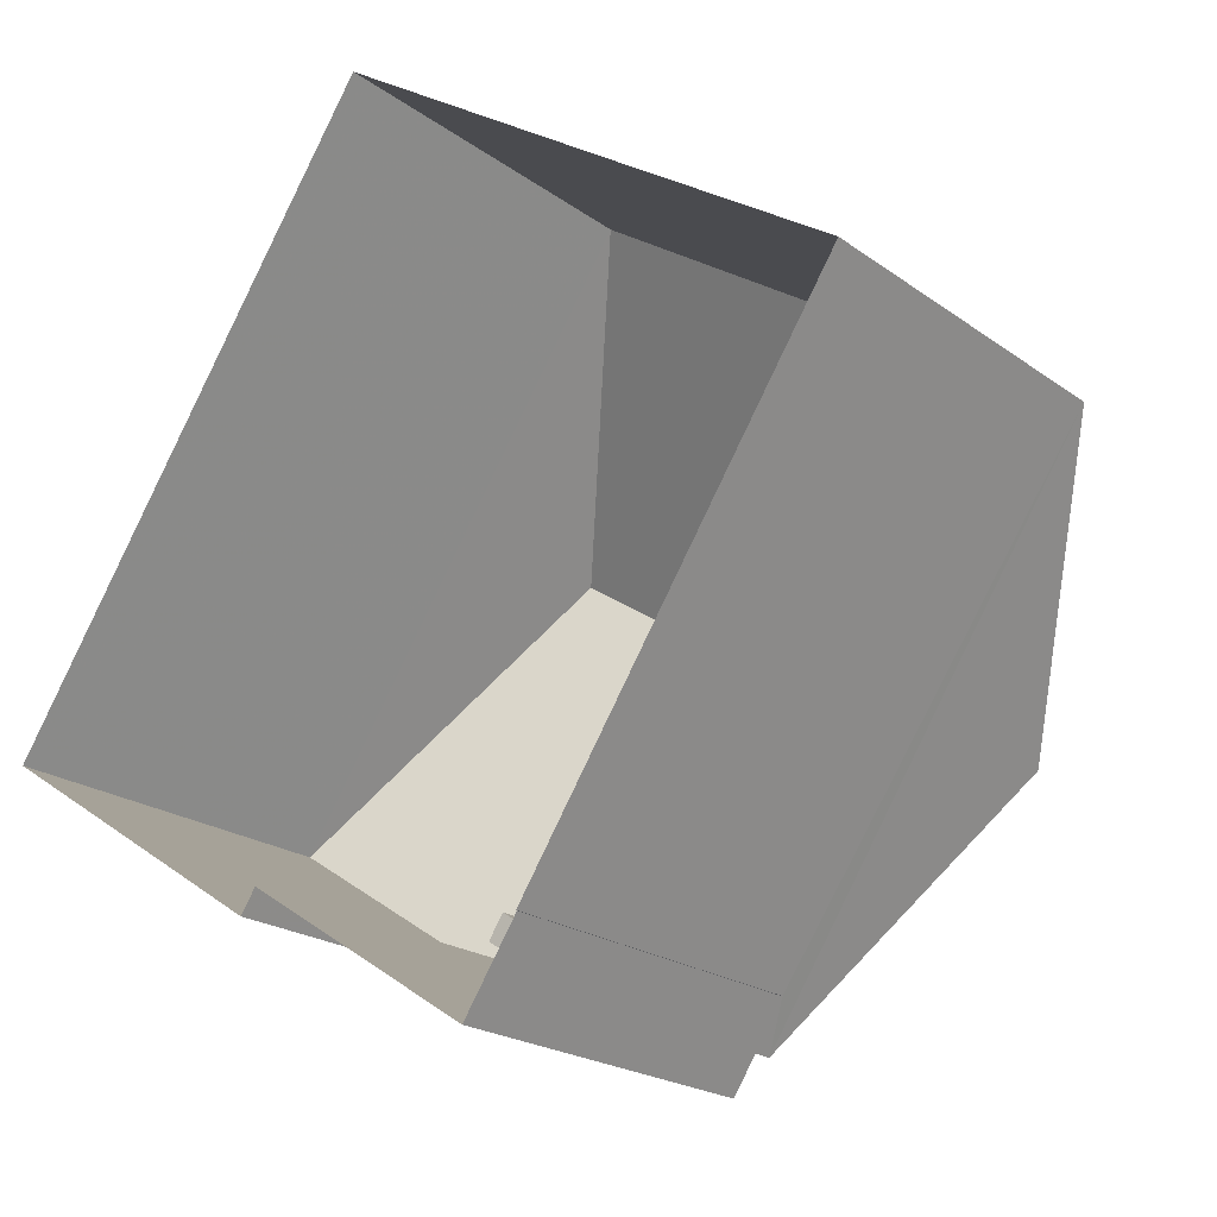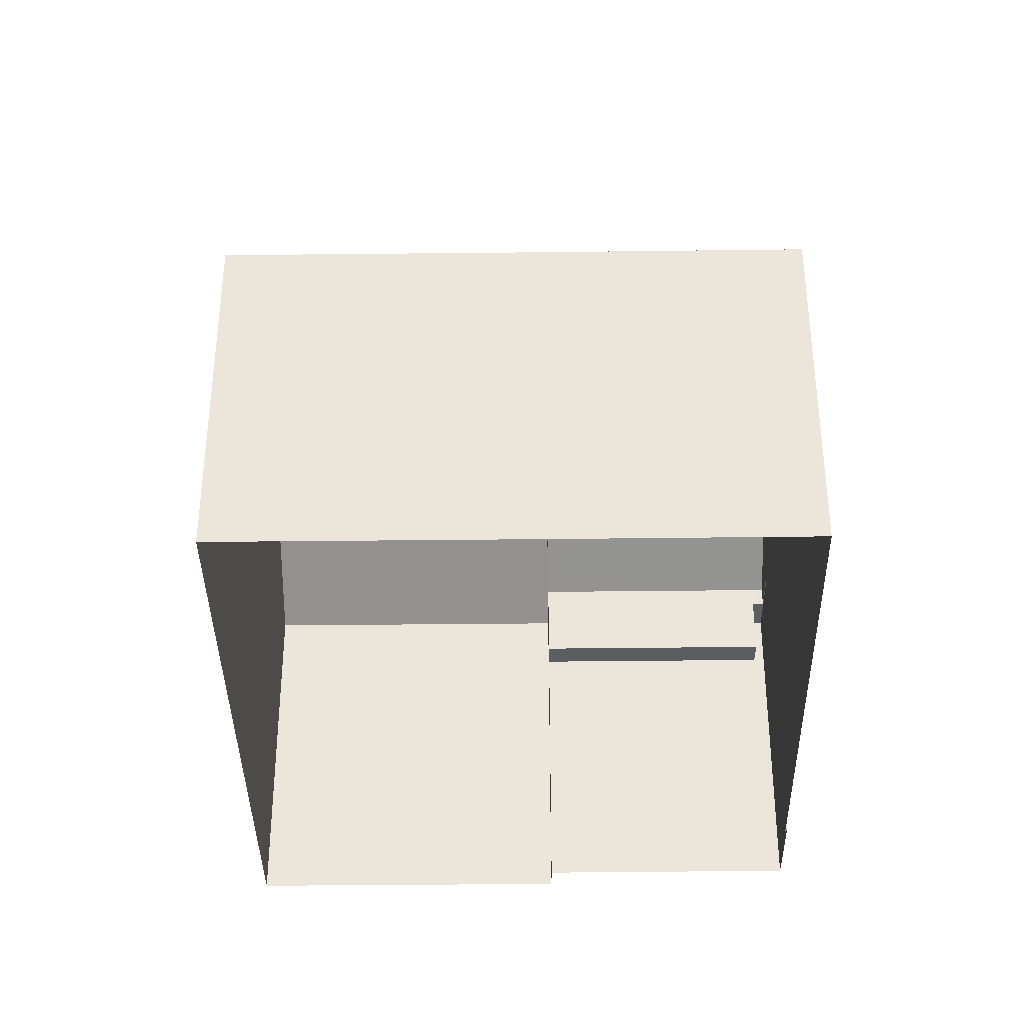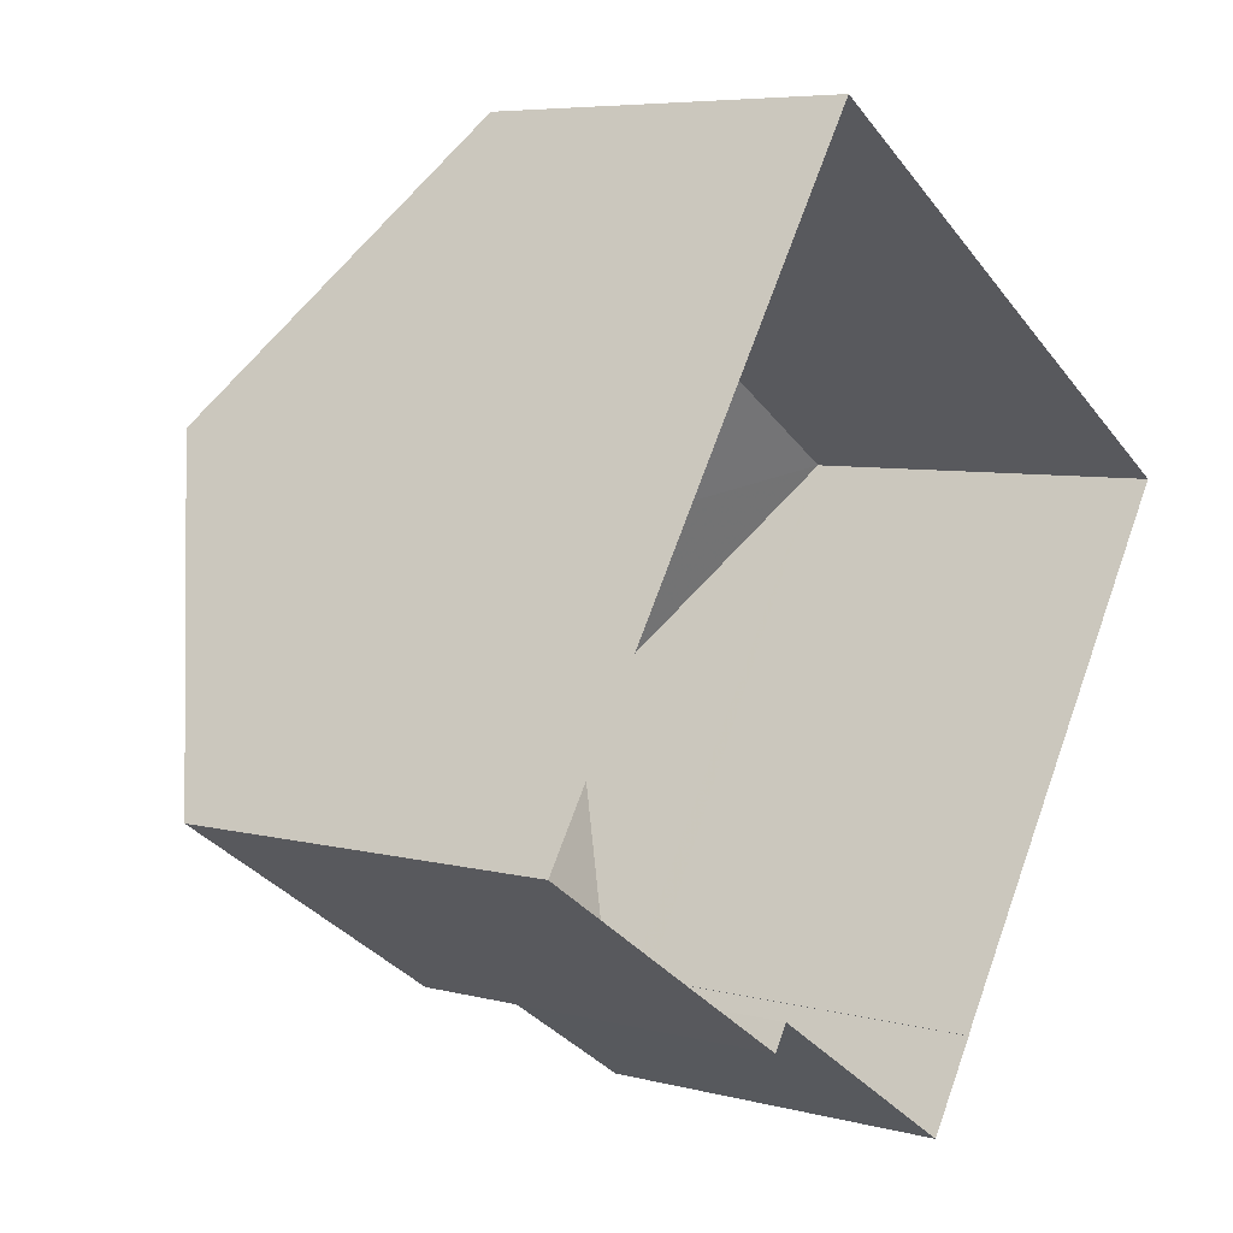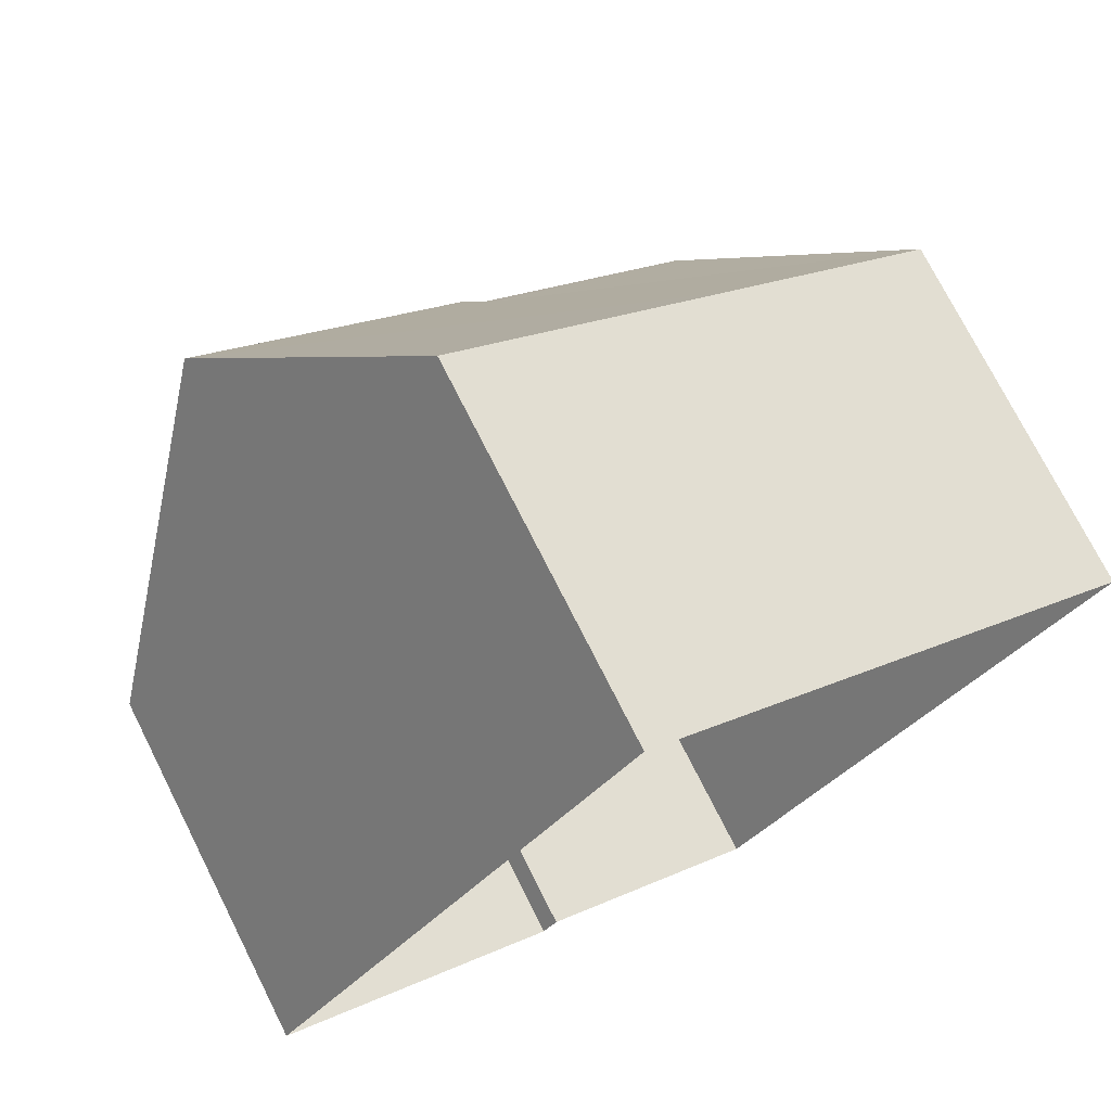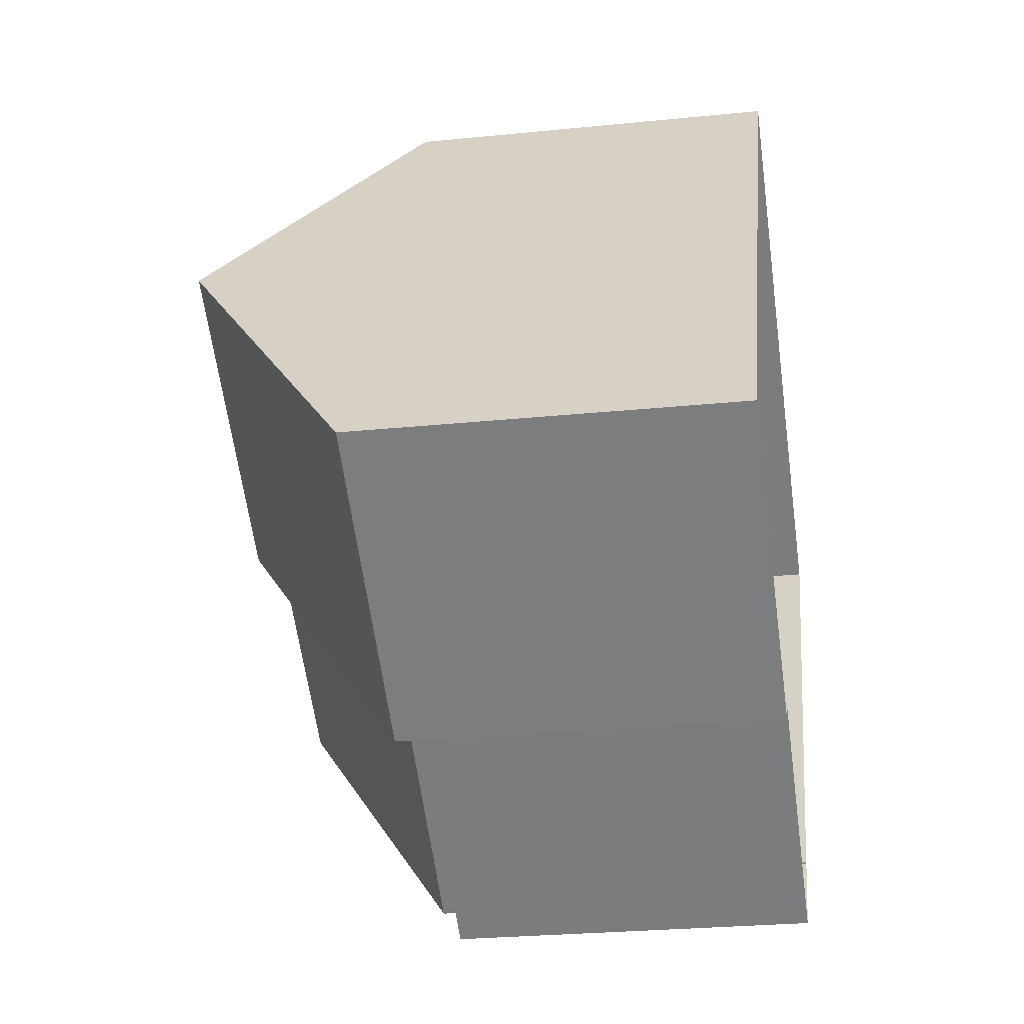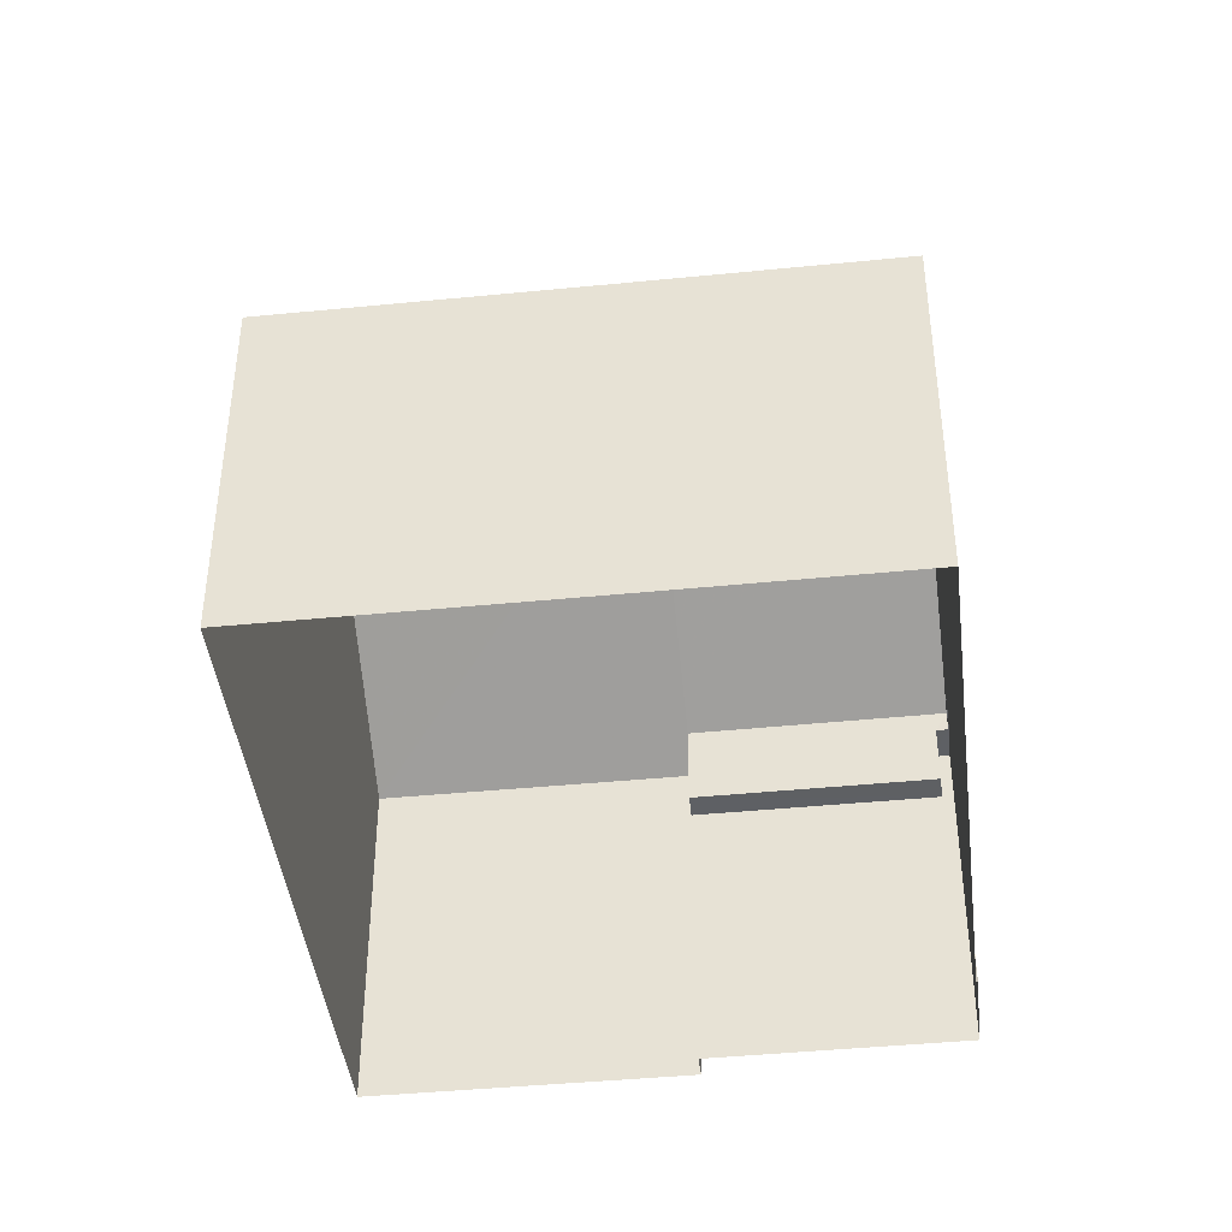
<metadata>
{"format":"obj","ext":"obj","renderer":"f3d","projection":"perspective","resolution":1024,"background":"white","views":[{"elev":-20.9,"azim":-142.2,"up":"+Y"},{"elev":-37.2,"azim":-146.0,"up":"+Z"},{"elev":6.2,"azim":128.3,"up":"+Y"},{"elev":74.5,"azim":153.2,"up":"+Y"},{"elev":-26.7,"azim":99.1,"up":"+Y"},{"elev":-42.6,"azim":-140.1,"up":"+Z"}]}
</metadata>
<code>
v -8.795e+04 -9.89e+04 10.23
v -8.794e+04 -9.891e+04 10.23
v -8.794e+04 -9.891e+04 10.23
v -8.794e+04 -9.891e+04 10.23
v -8.795e+04 -9.89e+04 10.23
v -8.795e+04 -9.89e+04 10.23
v -8.795e+04 -9.891e+04 10.23
v -8.795e+04 -9.891e+04 10.23
v -8.795e+04 -9.891e+04 10.23
v -8.795e+04 -9.891e+04 10.23
v -8.795e+04 -9.891e+04 14.73
v -8.795e+04 -9.891e+04 14.73
v -8.795e+04 -9.891e+04 14.73
v -8.794e+04 -9.891e+04 14.73
v -8.794e+04 -9.891e+04 15.73
v -8.795e+04 -9.891e+04 15.73
v -8.795e+04 -9.891e+04 15.73
v -8.795e+04 -9.891e+04 15.73
v -8.795e+04 -9.891e+04 15.73
v -8.794e+04 -9.891e+04 15.73
v -8.795e+04 -9.891e+04 15.73
v -8.795e+04 -9.891e+04 15.73
v -8.795e+04 -9.891e+04 16.27
v -8.795e+04 -9.891e+04 16.07
v -8.795e+04 -9.891e+04 16.07
v -8.795e+04 -9.891e+04 18.89
v -8.795e+04 -9.891e+04 18.89
v -8.795e+04 -9.891e+04 18.71
v -8.795e+04 -9.891e+04 16.07
v -8.795e+04 -9.89e+04 16.07
v -8.794e+04 -9.891e+04 16.07
v -8.794e+04 -9.891e+04 16.07
v -8.795e+04 -9.891e+04 19.16
v -8.794e+04 -9.89e+04 19.16
v -8.795e+04 -9.89e+04 16.07
v -8.795e+04 -9.89e+04 16.07
f 1 2 3
f 2 4 3
f 5 1 6
f 7 6 8
f 9 8 10
f 8 3 10
f 6 1 3
f 6 3 8
f 11 12 13
f 14 11 13
f 15 16 17
f 17 18 19
f 15 20 16
f 19 18 21
f 18 16 22
f 17 16 18
f 23 24 25
f 23 26 24
f 27 26 23
f 28 26 27
f 28 29 26
f 28 30 29
f 31 32 33
f 32 34 33
f 35 33 34
f 36 35 34
f 22 16 13
f 12 22 13
f 20 13 16
f 20 14 13
f 21 9 19
f 21 8 9
f 19 9 10
f 17 19 10
f 17 10 3
f 15 17 3
f 18 24 21
f 8 21 7
f 7 21 29
f 21 24 29
f 26 29 24
f 6 7 29
f 30 6 29
f 12 11 22
f 18 22 24
f 24 22 25
f 22 11 25
f 35 28 33
f 33 23 31
f 23 25 31
f 35 30 28
f 27 23 33
f 28 27 33
f 34 32 36
f 2 31 4
f 2 32 31
f 30 35 5
f 6 30 5
f 20 25 11
f 25 20 31
f 31 15 4
f 14 20 11
f 4 15 3
f 20 15 31
f 35 36 1
f 5 35 1
f 32 2 1
f 36 32 1

</code>
